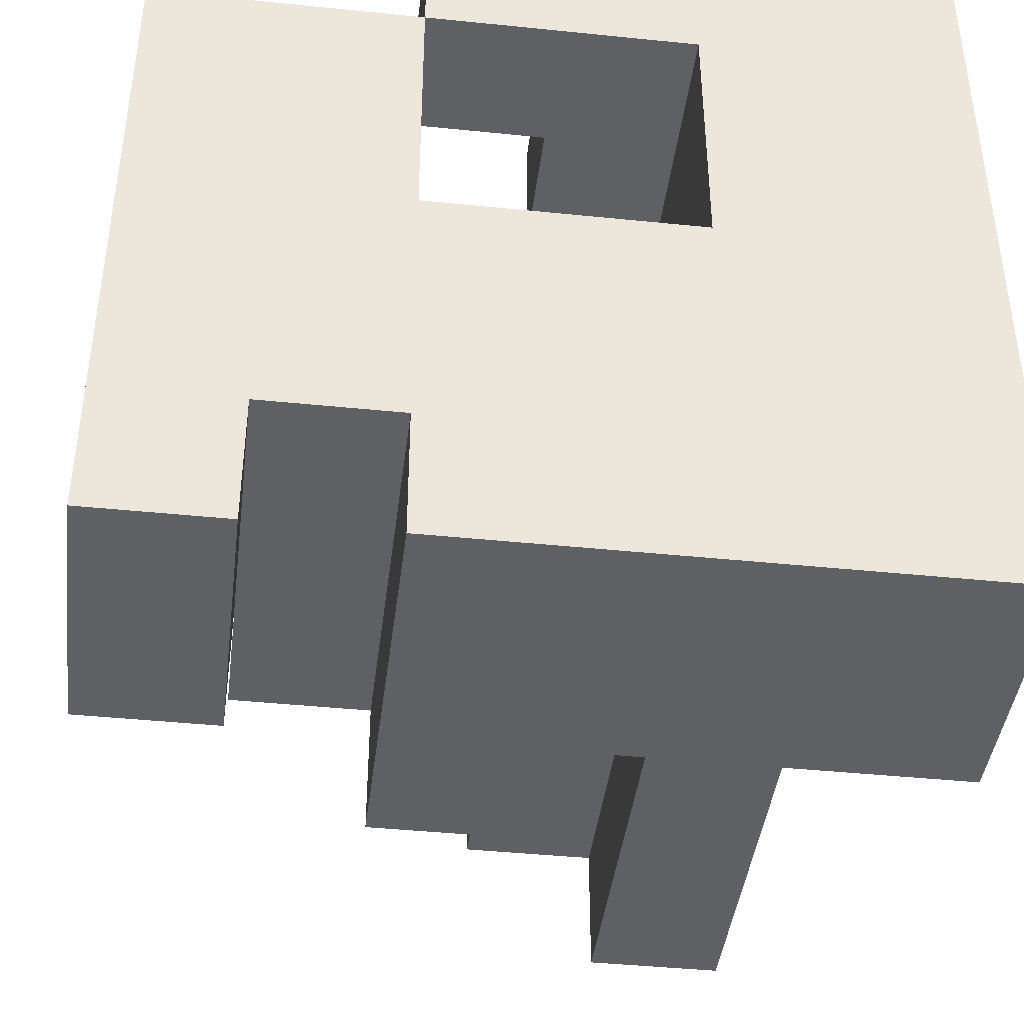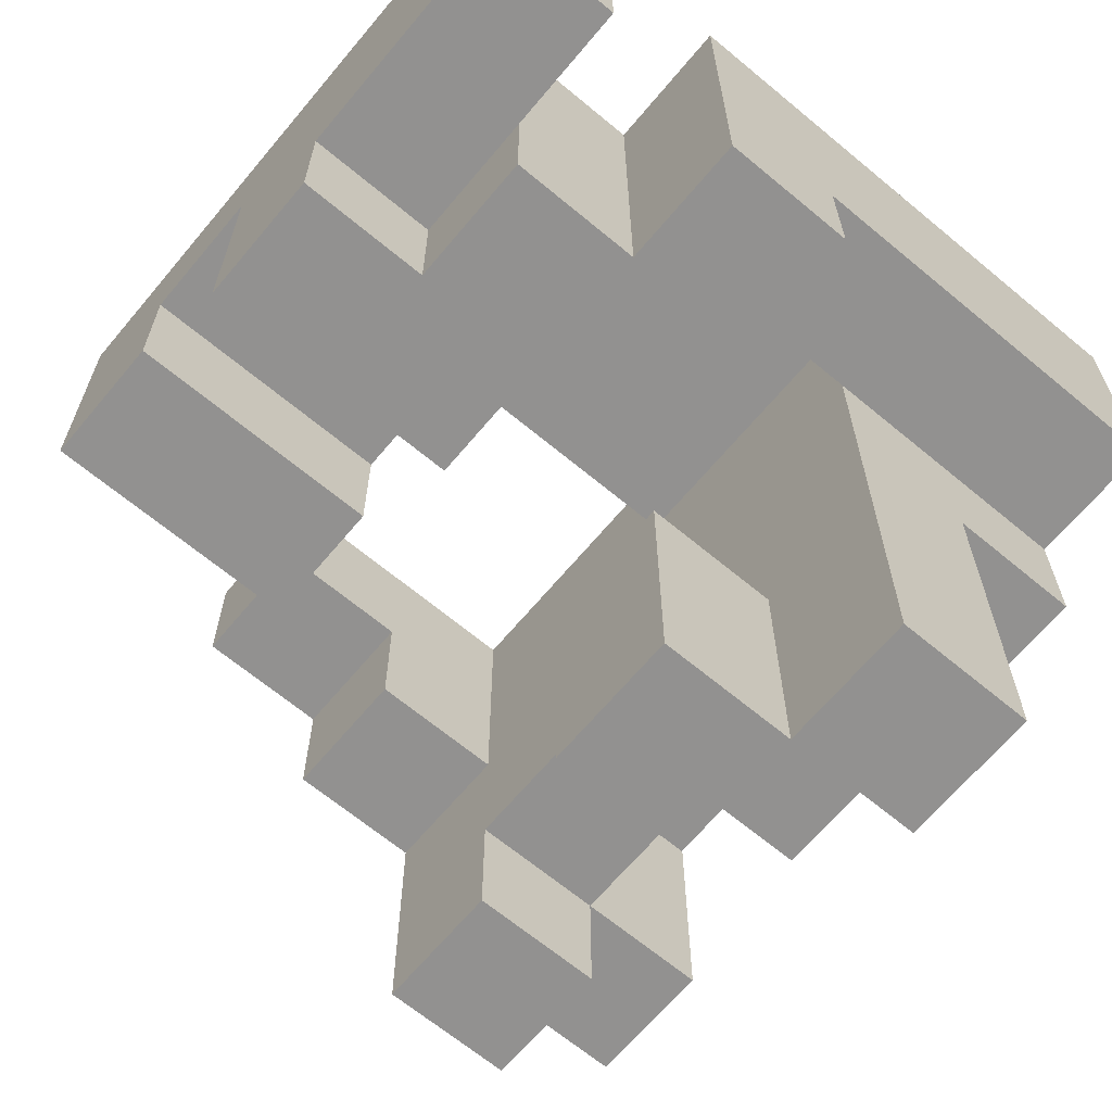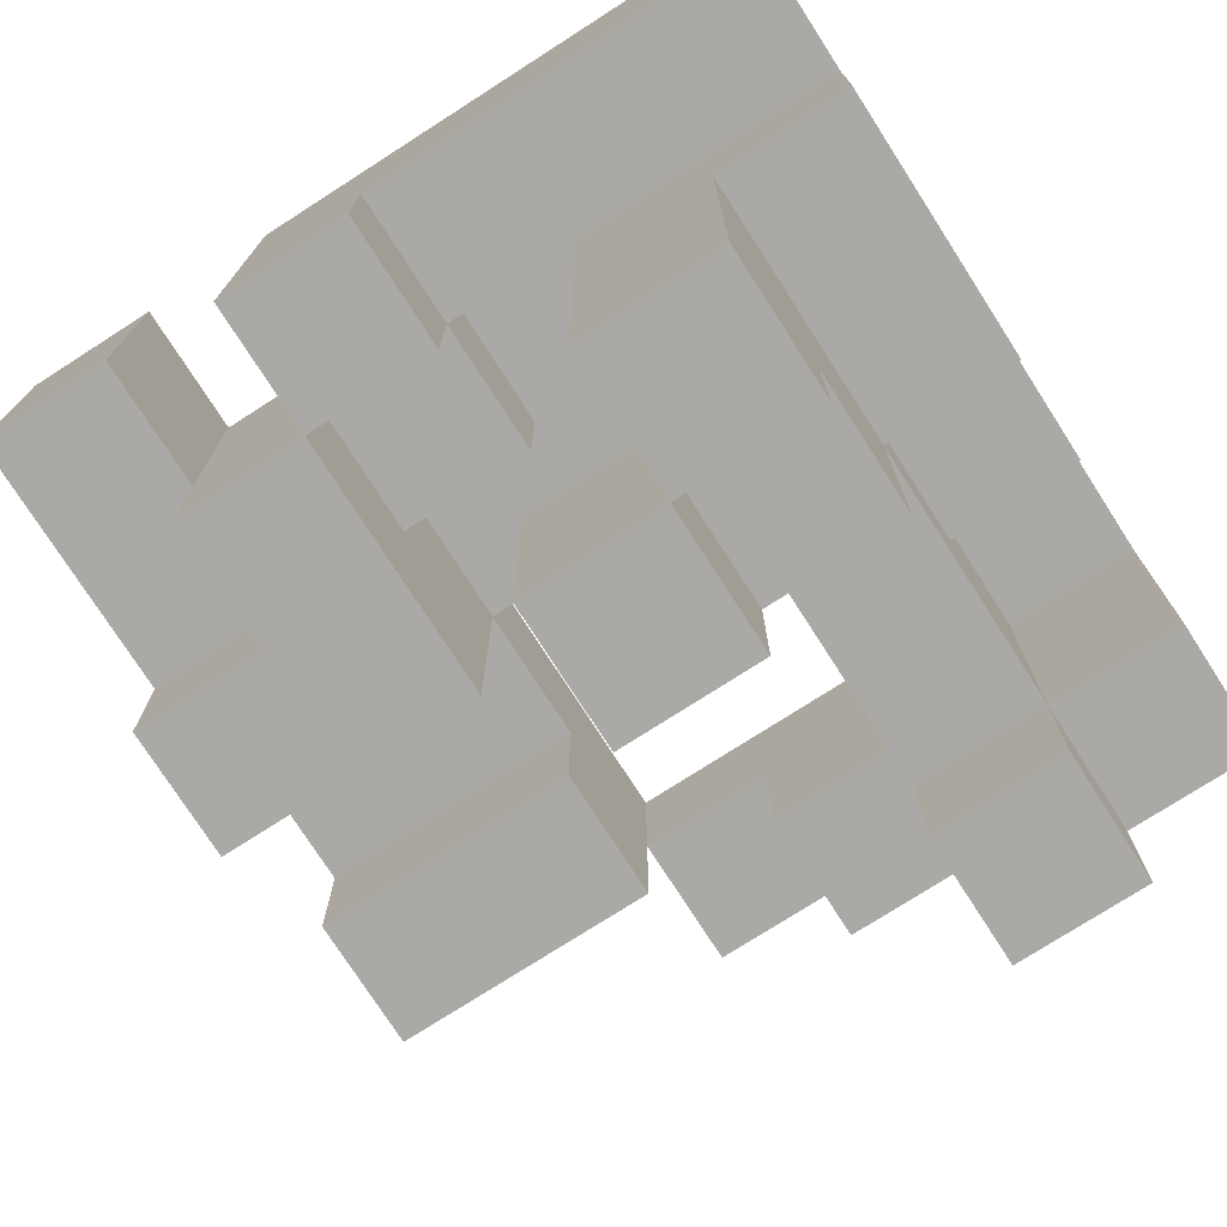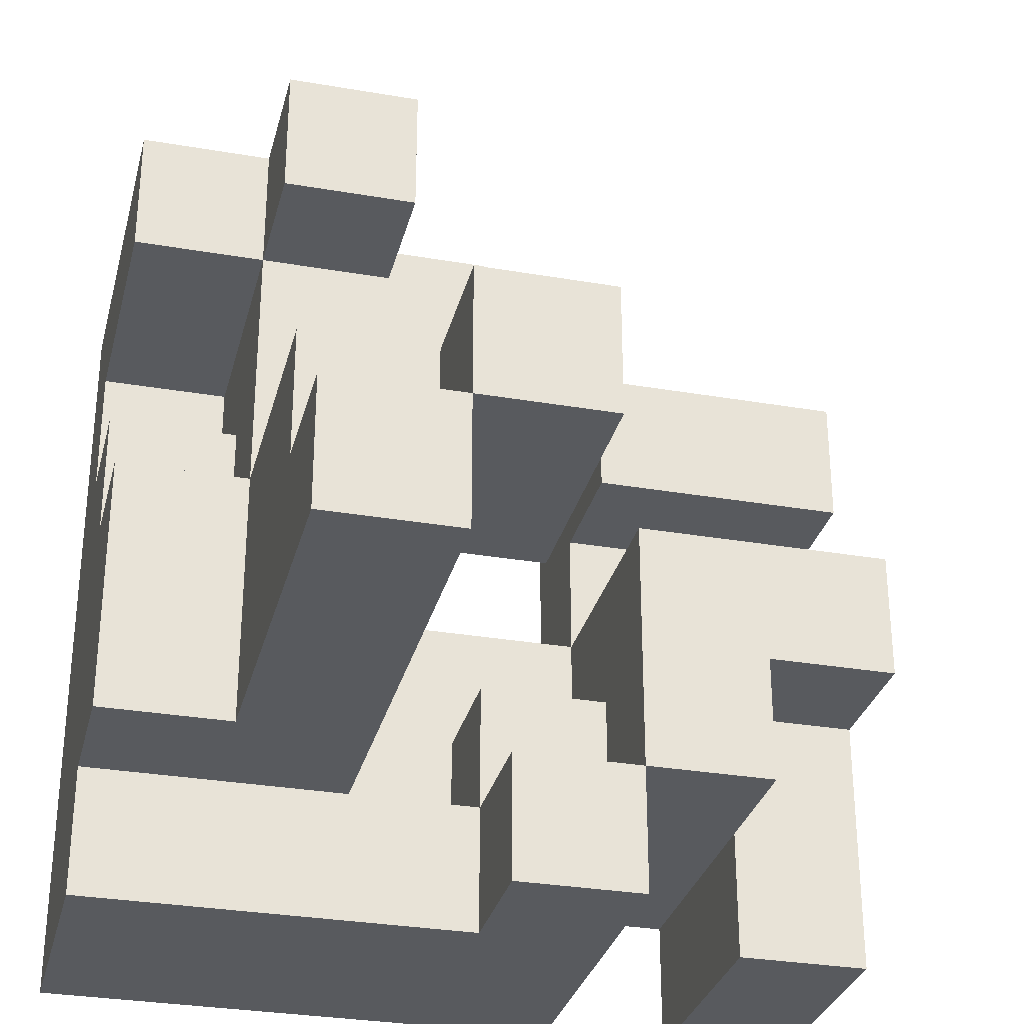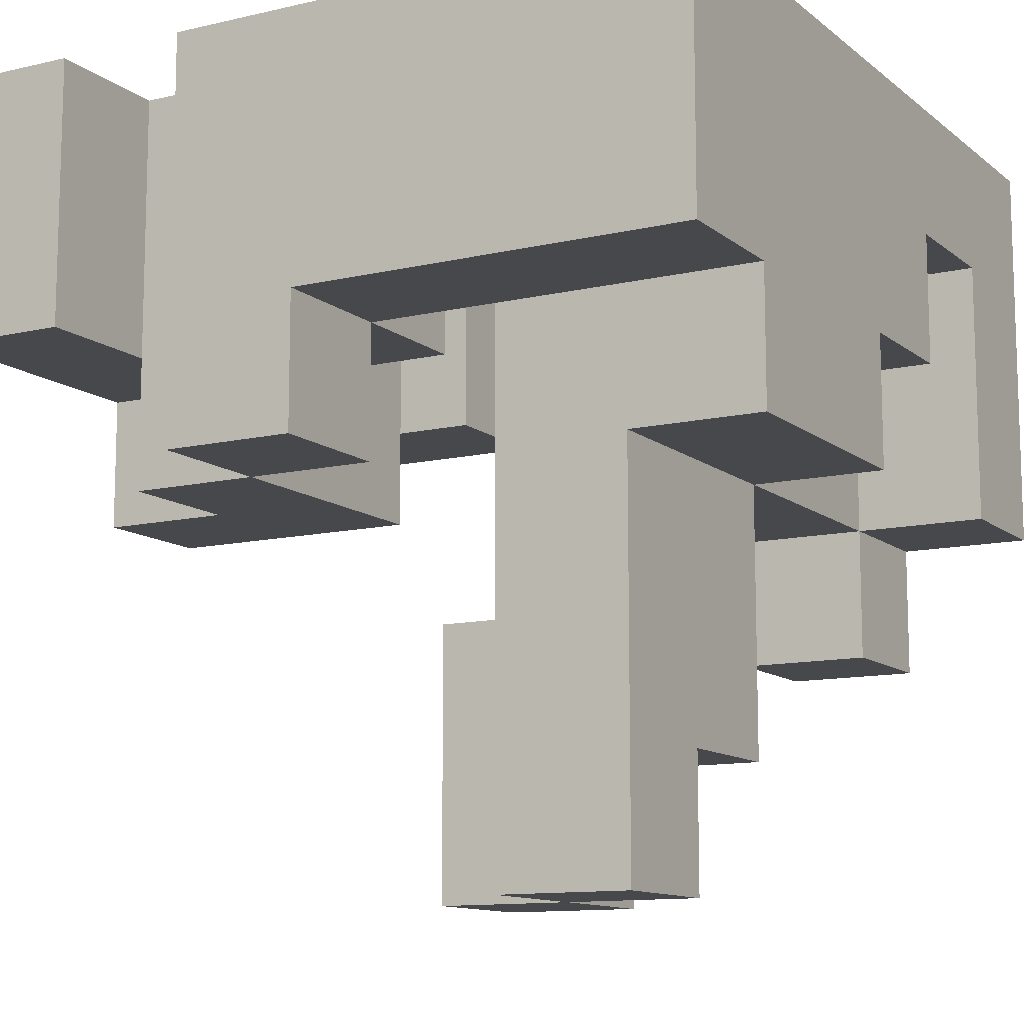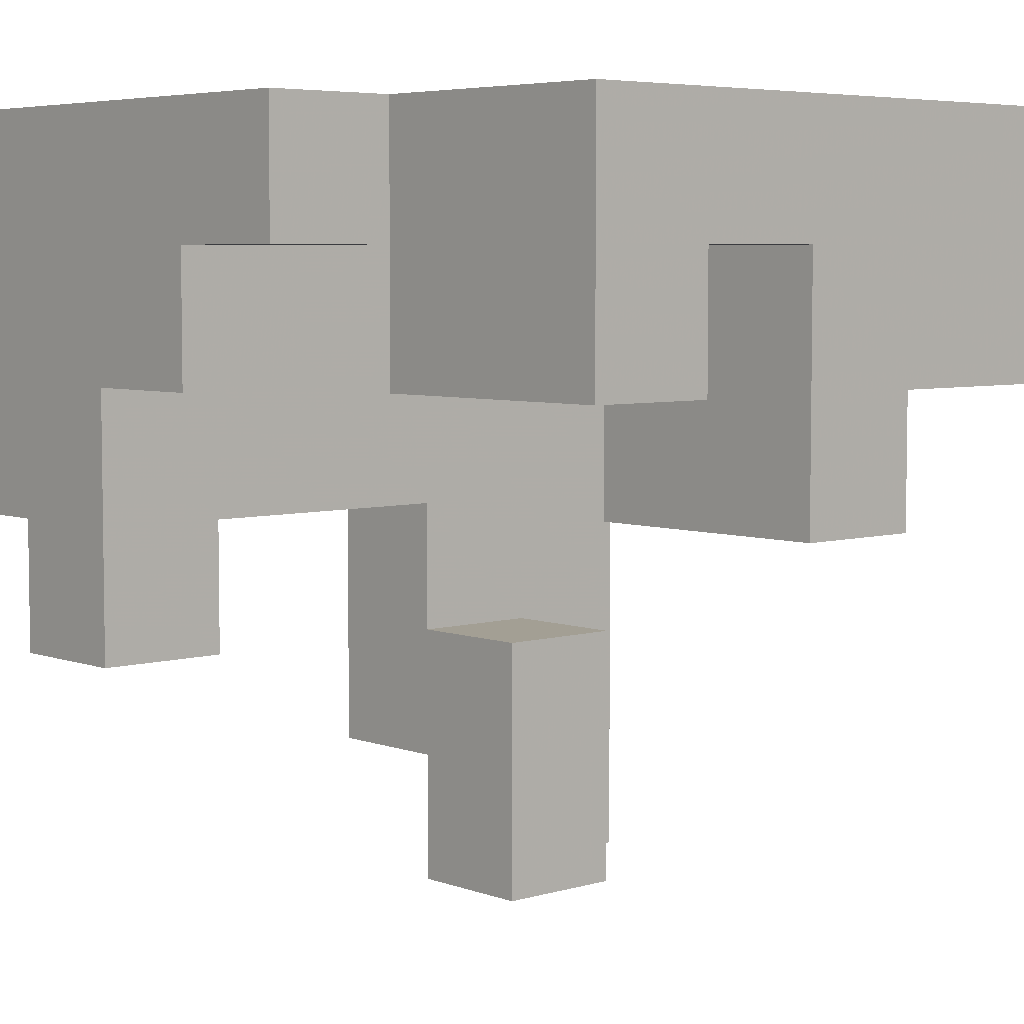
<metadata>
{"format":"obj","ext":"obj","renderer":"f3d","projection":"perspective","resolution":1024,"background":"white","views":[{"elev":-42.4,"azim":173.0,"up":"+Z"},{"elev":-66.1,"azim":140.1,"up":"+Y"},{"elev":-75.5,"azim":-147.3,"up":"+Y"},{"elev":-30.8,"azim":-13.9,"up":"+Z"},{"elev":-11.5,"azim":-150.5,"up":"+Y"},{"elev":5.4,"azim":48.1,"up":"+Y"}]}
</metadata>
<code>
v -0 -0 -1
v -0 -0 -0.6667
v -0 0.3333 -0.6667
v -0 0.3333 -1
v 0.3333 -0 -1
v 0.3333 0.3333 -1
v 0.3333 0.3333 -0.6667
v 0.3333 -0 -0.6667
v -1 0.3333 -1
v -1 0.3333 -0.6667
v -1 0.6667 -0.6667
v -1 0.6667 -1
v -0.6667 0.3333 -1
v -0.6667 0.3333 -0.6667
v -0.6667 0.6667 -1
v -0.3333 0.3333 -1
v -0.3333 0.3333 -0.6667
v -0.3333 0.6667 -1
v -0 0.6667 -1
v -0 0.6667 -0.6667
v -0.3333 0.6667 -0.6667
v 0.3333 0.6667 -1
v 0.3333 0.6667 -0.6667
v 0.6667 0.3333 -1
v 0.6667 0.3333 -0.6667
v 0.6667 0.6667 -0.6667
v 0.6667 0.6667 -1
v 1 0.3333 -1
v 1 0.6667 -1
v 1 0.6667 -0.6667
v 1 0.3333 -0.6667
v -1 1 -0.6667
v -1 1 -1
v -0.6667 1 -0.6667
v -0.6667 1 -1
v -0.3333 1 -0.6667
v -0.3333 1 -1
v -0 1 -0.6667
v -0 1 -1
v 0.3333 1 -1
v 0.3333 1 -0.6667
v 0.6667 1 -0.6667
v 0.6667 1 -1
v 1 1 -1
v 1 1 -0.6667
v -0.6667 -1 -0.6667
v -0.6667 -1 -0.3333
v -0.6667 -0.6667 -0.3333
v -0.6667 -0.6667 -0.6667
v -0.3333 -1 -0.6667
v -0.3333 -0.6667 -0.6667
v -0.3333 -0.6667 -0.3333
v -0.3333 -1 -0.3333
v -0.6667 -0.3333 -0.3333
v -0.6667 -0.3333 -0.6667
v -0.3333 -0.3333 -0.6667
v -0.3333 -0.3333 -0.3333
v -0.6667 -0 -0.3333
v -0.6667 -0 -0.6667
v -0.3333 -0 -0.6667
v -0.3333 -0 -0.3333
v -1 -0 -0.6667
v -1 -0 -0.3333
v -1 0.3333 -0.3333
v -0.3333 0.3333 -0.3333
v 0.3333 -0 -0.3333
v 0.3333 0.3333 -0.3333
v 0.6667 -0 -0.6667
v 0.6667 0.3333 -0.3333
v 0.6667 -0 -0.3333
v -1 0.6667 -0.3333
v -0.3333 0.6667 -0.3333
v -0 0.3333 -0.3333
v -0 0.6667 -0.3333
v 0.3333 0.6667 -0.3333
v 1 0.6667 -0.3333
v 1 0.3333 -0.3333
v -1 1 -0.3333
v -0.6667 1 -0.3333
v -0.3333 1 -0.3333
v -0 1 -0.3333
v 0.3333 1 -0.3333
v 0.6667 1 -0.3333
v 1 1 -0.3333
v -0.3333 -1 -0
v -0.3333 -0.6667 -0
v -0 -1 -0.3333
v -0 -0.6667 -0.3333
v -0 -0.6667 -0
v -0 -1 -0
v -0.6667 -0.6667 -0
v -0.6667 -0.3333 -0
v -0.3333 -0.3333 -0
v -0 -0.3333 -0.3333
v -0 -0.3333 -0
v -0.6667 -0 -0
v -0.3333 -0 -0
v -1 -0 -0
v -1 0.3333 -0
v -0.6667 0.3333 -0
v -0.3333 0.3333 -0
v 0.3333 -0 -0
v 0.3333 0.3333 -0
v 0.6667 -0 -0
v 0.6667 0.3333 -0
v 1 -0 -0.3333
v 1 0.3333 -0
v 1 -0 -0
v -1 0.6667 -0
v -0.3333 0.6667 -0
v 0.3333 0.6667 -0
v 0.6667 0.6667 -0
v 1 0.6667 -0
v -1 1 -0
v -0.6667 1 -0
v -0.3333 1 -0
v -0 0.6667 -0
v -0 1 -0
v 0.3333 1 -0
v 0.6667 1 -0
v 1 1 -0
v -0.6667 -0 0.3333
v -0.6667 0.3333 0.3333
v -0.3333 0.3333 0.3333
v -0.3333 -0 0.3333
v -1 0.3333 0.3333
v -1 0.6667 0.3333
v -0.6667 0.6667 0.3333
v -0.3333 0.6667 0.3333
v -1 1 0.3333
v -0.6667 1 0.3333
v -0.3333 1 0.3333
v 0.3333 0.6667 0.3333
v 0.3333 1 0.3333
v 0.6667 0.6667 0.3333
v 0.6667 1 0.3333
v 1 1 0.3333
v 1 0.6667 0.3333
v -0.6667 -0 0.6667
v -0.6667 0.3333 0.6667
v -0.3333 0.3333 0.6667
v -0.3333 -0 0.6667
v -0.6667 0.6667 0.6667
v -0.3333 0.6667 0.6667
v 0.3333 0.3333 0.3333
v 0.3333 0.3333 0.6667
v 0.3333 0.6667 0.6667
v 0.6667 0.3333 0.3333
v 0.6667 0.3333 0.6667
v 0.6667 0.6667 0.6667
v 1 0.3333 0.3333
v 1 0.6667 0.6667
v 1 0.3333 0.6667
v -1 0.6667 0.6667
v -1 1 0.6667
v -0.6667 1 0.6667
v -0.3333 1 0.6667
v 0.3333 1 0.6667
v 0.6667 1 0.6667
v 1 1 0.6667
v -0.6667 -0.3333 0.6667
v -0.6667 -0.3333 1
v -0.6667 -0 1
v -0.3333 -0.3333 0.6667
v -0.3333 -0 1
v -0.3333 -0.3333 1
v -1 -0 0.6667
v -1 -0 1
v -1 0.3333 1
v -1 0.3333 0.6667
v -0.6667 0.3333 1
v -0.3333 0.3333 1
v -1 0.6667 1
v -0.6667 0.6667 1
v -0.3333 0.6667 1
v -0 0.3333 0.6667
v -0 0.6667 0.6667
v -0 0.6667 1
v -0 0.3333 1
v -1 1 1
v -0.6667 1 1
v -0.3333 1 1
v -0 1 1
v -0 1 0.6667
v 0.3333 1 1
v 0.3333 0.6667 1
f 1 2 3
f 1 3 4
f 5 6 7
f 5 7 8
f 1 5 8
f 1 8 2
f 1 4 6
f 1 6 5
f 2 8 7
f 2 7 3
f 9 10 11
f 9 11 12
f 9 13 14
f 9 14 10
f 9 12 15
f 9 15 13
f 13 16 17
f 13 17 14
f 13 15 18
f 13 18 16
f 16 4 3
f 16 3 17
f 16 18 19
f 16 19 4
f 17 3 20
f 17 20 21
f 6 22 23
f 6 23 7
f 4 19 22
f 4 22 6
f 24 25 26
f 24 26 27
f 28 29 30
f 28 30 31
f 24 28 31
f 24 31 25
f 24 27 29
f 24 29 28
f 12 11 32
f 12 32 33
f 33 32 34
f 33 34 35
f 12 33 35
f 12 35 15
f 35 34 36
f 35 36 37
f 15 35 37
f 15 37 18
f 37 36 38
f 37 38 39
f 18 37 39
f 18 39 19
f 22 40 41
f 22 41 23
f 39 38 41
f 39 41 40
f 19 39 40
f 19 40 22
f 27 26 42
f 27 42 43
f 29 44 45
f 29 45 30
f 43 42 45
f 43 45 44
f 27 43 44
f 27 44 29
f 46 47 48
f 46 48 49
f 50 51 52
f 50 52 53
f 46 50 53
f 46 53 47
f 46 49 51
f 46 51 50
f 47 53 52
f 47 52 48
f 49 48 54
f 49 54 55
f 51 56 57
f 51 57 52
f 49 55 56
f 49 56 51
f 55 54 58
f 55 58 59
f 56 60 61
f 56 61 57
f 55 59 60
f 55 60 56
f 62 63 64
f 62 64 10
f 62 59 58
f 62 58 63
f 62 10 14
f 62 14 59
f 60 17 65
f 60 65 61
f 59 14 17
f 59 17 60
f 8 66 67
f 8 67 7
f 68 25 69
f 68 69 70
f 8 68 70
f 8 70 66
f 8 7 25
f 8 25 68
f 10 64 71
f 10 71 11
f 17 21 72
f 17 72 65
f 3 73 74
f 3 74 20
f 3 7 67
f 3 67 73
f 73 67 75
f 73 75 74
f 7 23 26
f 7 26 25
f 31 30 76
f 31 76 77
f 25 31 77
f 25 77 69
f 11 71 78
f 11 78 32
f 32 78 79
f 32 79 34
f 34 79 80
f 34 80 36
f 21 20 74
f 21 74 72
f 36 80 81
f 36 81 38
f 38 81 82
f 38 82 41
f 41 82 83
f 41 83 42
f 23 41 42
f 23 42 26
f 30 45 84
f 30 84 76
f 42 83 84
f 42 84 45
f 53 85 86
f 53 86 52
f 87 88 89
f 87 89 90
f 53 87 90
f 53 90 85
f 53 52 88
f 53 88 87
f 85 90 89
f 85 89 86
f 48 91 92
f 48 92 54
f 48 52 86
f 48 86 91
f 91 86 93
f 91 93 92
f 88 94 95
f 88 95 89
f 57 93 95
f 57 95 94
f 52 57 94
f 52 94 88
f 86 89 95
f 86 95 93
f 54 92 96
f 54 96 58
f 57 61 97
f 57 97 93
f 92 93 97
f 92 97 96
f 63 98 99
f 63 99 64
f 63 58 96
f 63 96 98
f 98 96 100
f 98 100 99
f 61 65 101
f 61 101 97
f 66 102 103
f 66 103 67
f 66 70 104
f 66 104 102
f 102 104 105
f 102 105 103
f 106 77 107
f 106 107 108
f 70 106 108
f 70 108 104
f 70 69 77
f 70 77 106
f 104 108 107
f 104 107 105
f 64 99 109
f 64 109 71
f 65 72 110
f 65 110 101
f 67 103 111
f 67 111 75
f 103 105 112
f 103 112 111
f 77 76 113
f 77 113 107
f 105 107 113
f 105 113 112
f 71 109 114
f 71 114 78
f 78 114 115
f 78 115 79
f 79 115 116
f 79 116 80
f 72 74 117
f 72 117 110
f 80 116 118
f 80 118 81
f 110 117 118
f 110 118 116
f 74 75 111
f 74 111 117
f 81 118 119
f 81 119 82
f 117 111 119
f 117 119 118
f 82 119 120
f 82 120 83
f 76 84 121
f 76 121 113
f 83 120 121
f 83 121 84
f 96 122 123
f 96 123 100
f 97 101 124
f 97 124 125
f 96 97 125
f 96 125 122
f 99 126 127
f 99 127 109
f 99 100 123
f 99 123 126
f 126 123 128
f 126 128 127
f 101 110 129
f 101 129 124
f 109 127 130
f 109 130 114
f 114 130 131
f 114 131 115
f 110 116 132
f 110 132 129
f 115 131 132
f 115 132 116
f 111 133 134
f 111 134 119
f 111 112 135
f 111 135 133
f 119 134 136
f 119 136 120
f 113 121 137
f 113 137 138
f 112 113 138
f 112 138 135
f 120 136 137
f 120 137 121
f 122 139 140
f 122 140 123
f 125 124 141
f 125 141 142
f 122 125 142
f 122 142 139
f 123 140 143
f 123 143 128
f 124 129 144
f 124 144 141
f 145 146 147
f 145 147 133
f 145 148 149
f 145 149 146
f 145 133 135
f 145 135 148
f 146 149 150
f 146 150 147
f 151 138 152
f 151 152 153
f 148 151 153
f 148 153 149
f 148 135 138
f 148 138 151
f 149 153 152
f 149 152 150
f 127 154 155
f 127 155 130
f 127 128 143
f 127 143 154
f 130 155 156
f 130 156 131
f 129 132 157
f 129 157 144
f 131 156 157
f 131 157 132
f 133 147 158
f 133 158 134
f 134 158 159
f 134 159 136
f 147 150 159
f 147 159 158
f 138 137 160
f 138 160 152
f 136 159 160
f 136 160 137
f 150 152 160
f 150 160 159
f 161 162 163
f 161 163 139
f 164 142 165
f 164 165 166
f 161 164 166
f 161 166 162
f 161 139 142
f 161 142 164
f 162 166 165
f 162 165 163
f 167 168 169
f 167 169 170
f 167 139 163
f 167 163 168
f 167 170 140
f 167 140 139
f 168 163 171
f 168 171 169
f 142 141 172
f 142 172 165
f 163 165 172
f 163 172 171
f 170 169 173
f 170 173 154
f 170 154 143
f 170 143 140
f 169 171 174
f 169 174 173
f 171 172 175
f 171 175 174
f 176 177 178
f 176 178 179
f 141 176 179
f 141 179 172
f 141 144 177
f 141 177 176
f 172 179 178
f 172 178 175
f 154 173 180
f 154 180 155
f 155 180 181
f 155 181 156
f 173 174 181
f 173 181 180
f 156 181 182
f 156 182 157
f 174 175 182
f 174 182 181
f 157 182 183
f 157 183 184
f 144 157 184
f 144 184 177
f 175 178 183
f 175 183 182
f 147 158 185
f 147 185 186
f 177 147 186
f 177 186 178
f 184 183 185
f 184 185 158
f 177 184 158
f 177 158 147
f 178 186 185
f 178 185 183

</code>
